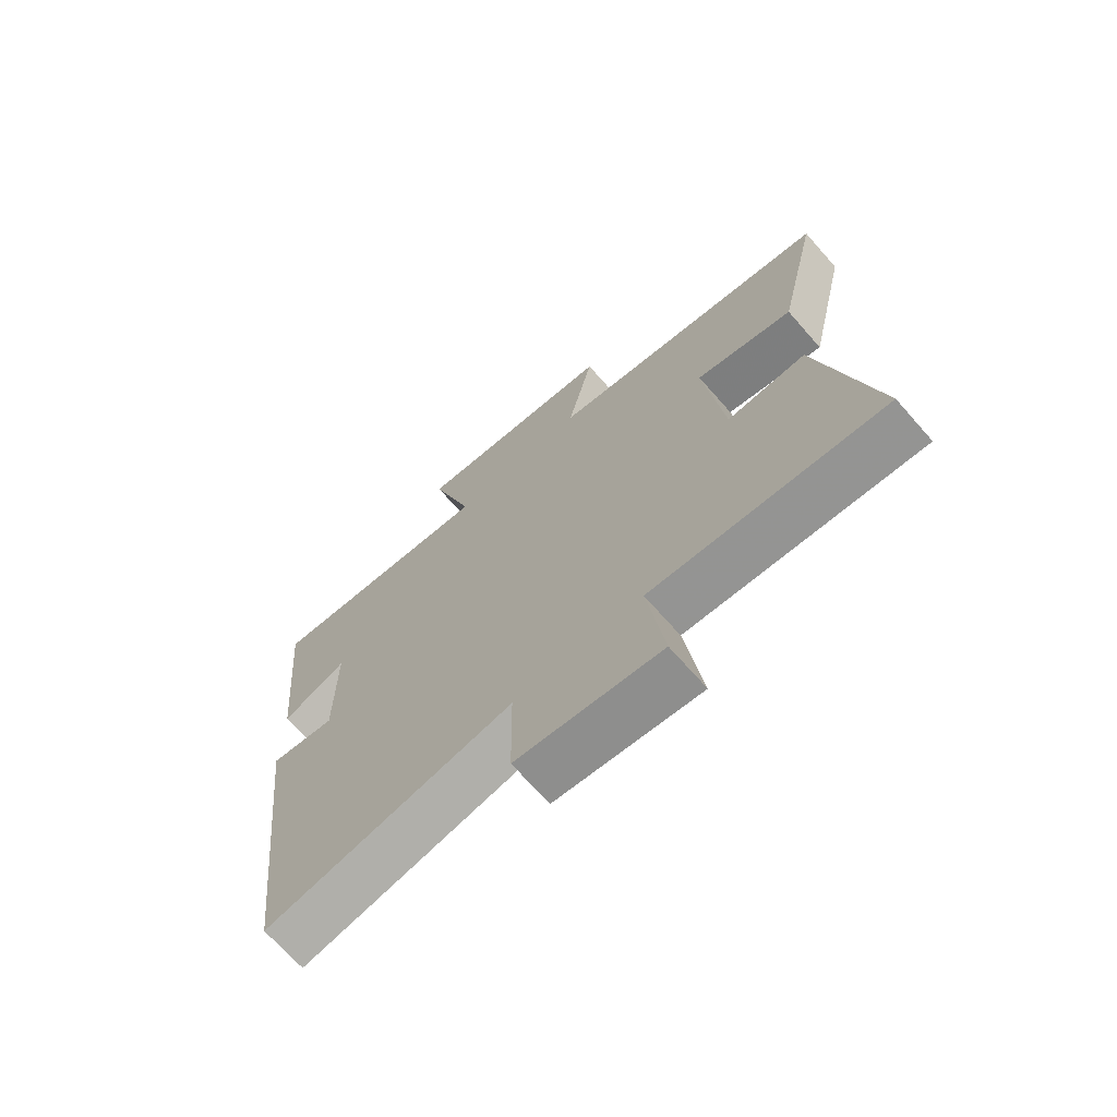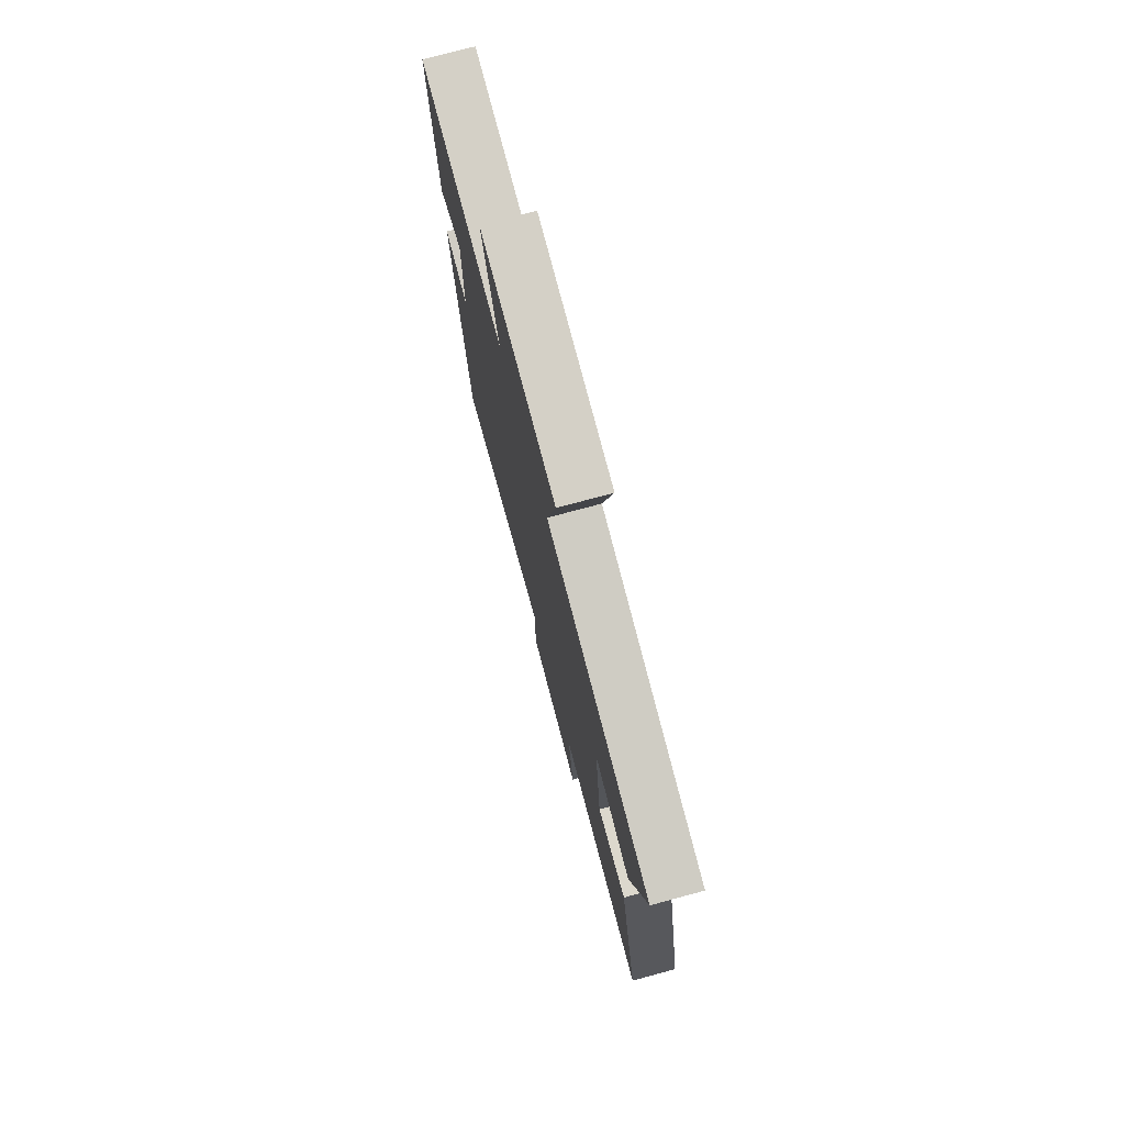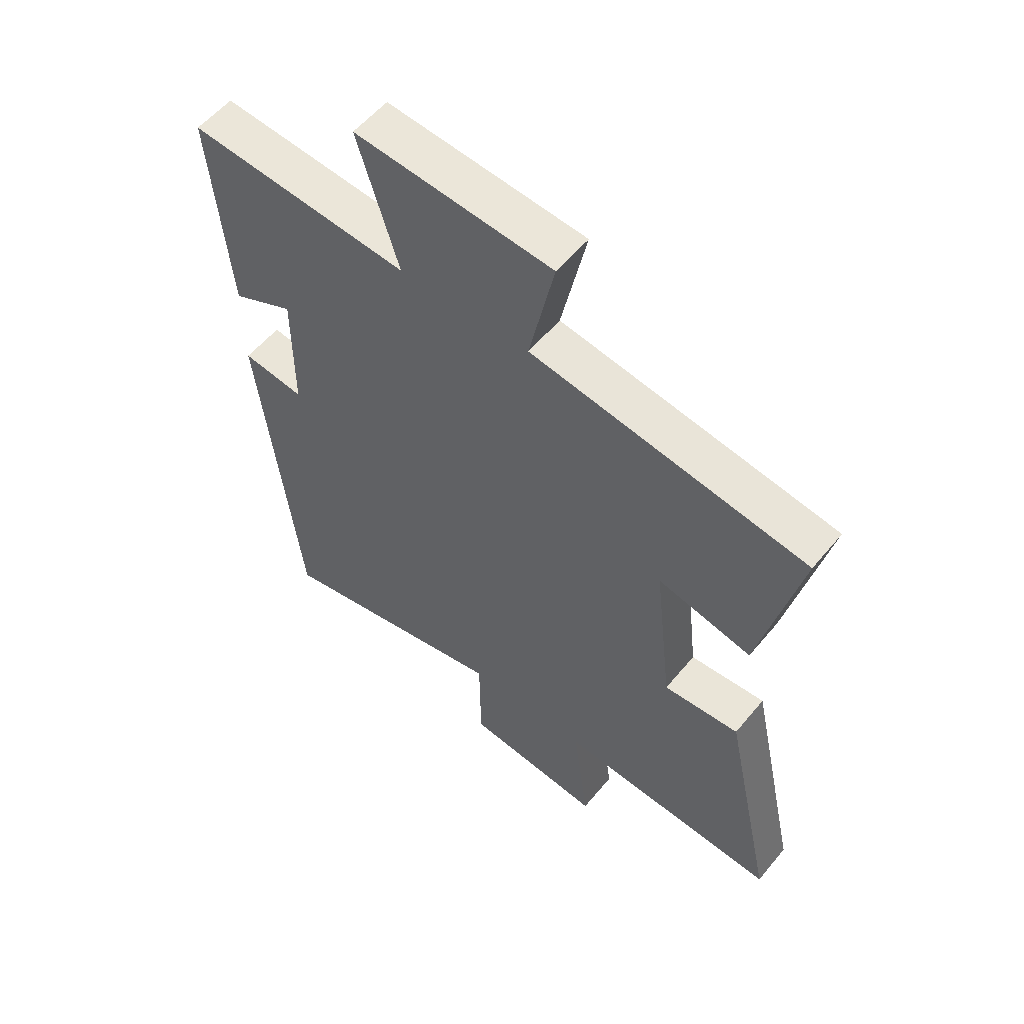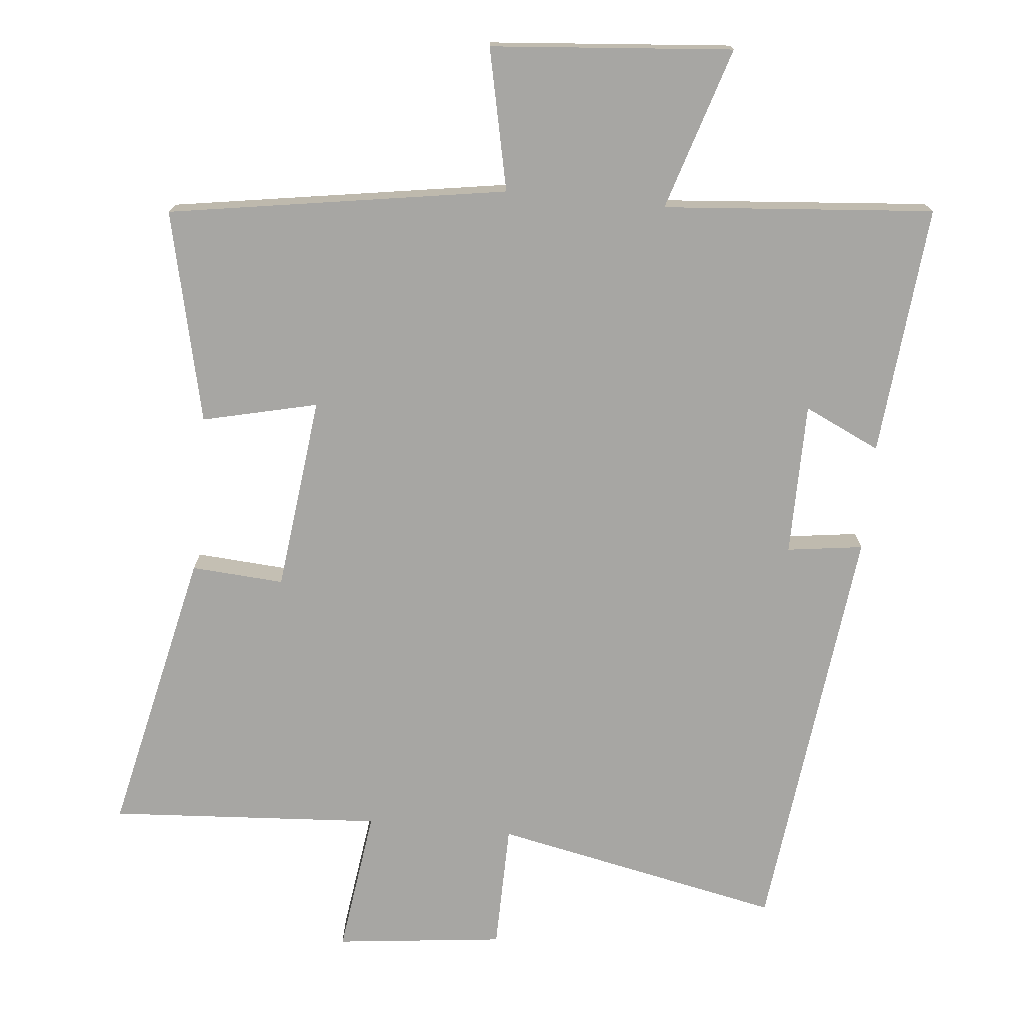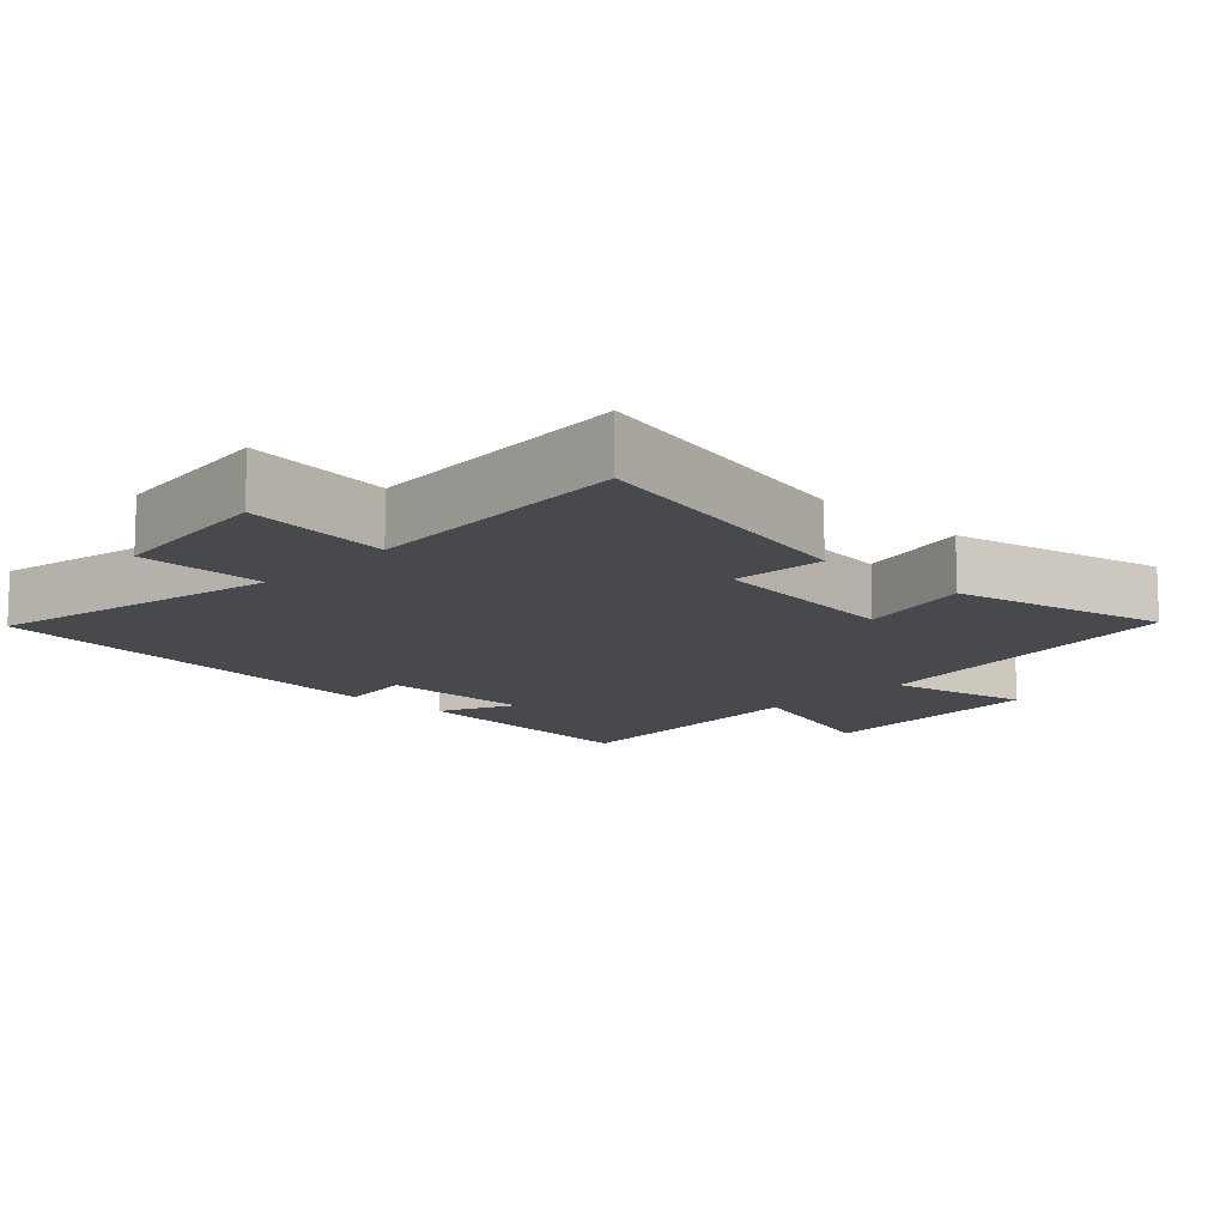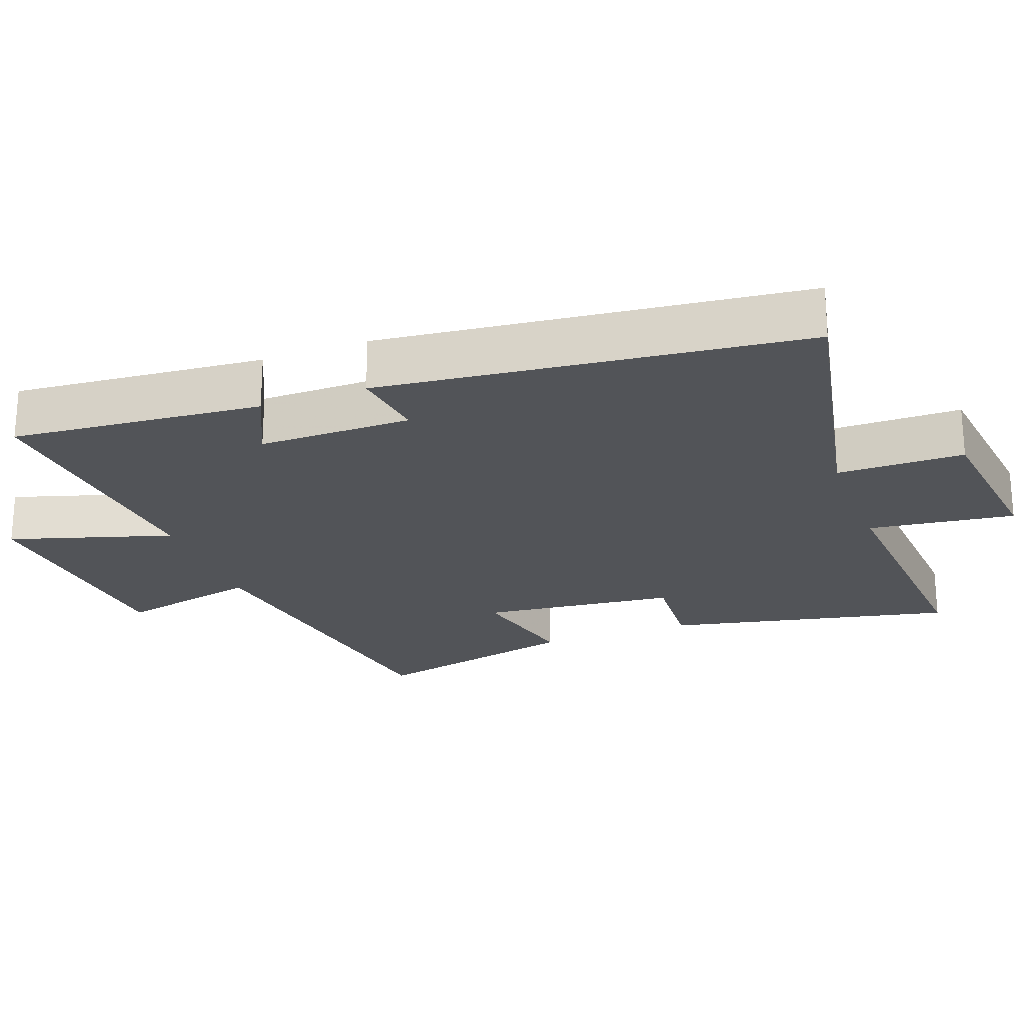
<metadata>
{"format":"obj","ext":"obj","renderer":"f3d","projection":"perspective","resolution":1024,"background":"white","views":[{"elev":-69.9,"azim":-138.6,"up":"+Z"},{"elev":76.1,"azim":-105.0,"up":"+Z"},{"elev":56.0,"azim":-141.1,"up":"+Z"},{"elev":-74.1,"azim":-5.7,"up":"+Y"},{"elev":-12.5,"azim":-133.9,"up":"+Y"},{"elev":-23.3,"azim":110.5,"up":"+Y"}]}
</metadata>
<code>
v 0.532 0.07 0.533
v 0.5 0.07 0.173
v 0.391 0.07 0.224
v 0.391 0.07 0.004
v 0.5 0.07 0.019
v 0.431 0.07 -0.585
v 0.017 0.07 -0.5
v 0.015 0.07 -0.682
v -0.227 0.07 -0.71
v -0.199 0.07 -0.5
v -0.59 0.07 -0.526
v -0.5 0.07 -0.114
v -0.367 0.07 -0.123
v -0.335 0.07 0.157
v -0.5 0.07 0.118
v -0.57 0.07 0.422
v -0.086 0.07 0.5
v -0.13 0.07 0.703
v 0.216 0.07 0.733
v 0.144 0.07 0.5
v 0.532 0 0.533
v 0.5 0 0.173
v 0.391 0 0.224
v 0.391 0 0.004
v 0.5 0 0.019
v 0.431 0 -0.585
v 0.017 0 -0.5
v 0.015 0 -0.682
v -0.227 0 -0.71
v -0.199 0 -0.5
v -0.59 0 -0.526
v -0.5 0 -0.114
v -0.367 0 -0.123
v -0.335 0 0.157
v -0.5 0 0.118
v -0.57 0 0.422
v -0.086 0 0.5
v -0.13 0 0.703
v 0.216 0 0.733
v 0.144 0 0.5
f 17 18 19 20
f 15 16 17 20
f 14 15 20 1
f 13 14 1
f 10 11 12 13
f 10 13 1
f 7 8 9 10
f 7 10 1
f 4 5 6 7
f 3 4 7
f 3 7 1
f 1 2 3
f 40 39 38 37
f 40 37 36 35
f 21 40 35 34
f 21 34 33
f 33 32 31 30
f 21 33 30
f 30 29 28 27
f 21 30 27
f 27 26 25 24
f 27 24 23
f 21 27 23
f 23 22 21
f 1 21 22 2
f 2 22 23 3
f 3 23 24 4
f 4 24 25 5
f 5 25 26 6
f 6 26 27 7
f 7 27 28 8
f 8 28 29 9
f 9 29 30 10
f 10 30 31 11
f 11 31 32 12
f 12 32 33 13
f 13 33 34 14
f 14 34 35 15
f 15 35 36 16
f 16 36 37 17
f 17 37 38 18
f 18 38 39 19
f 19 39 40 20
f 20 40 21 1

</code>
